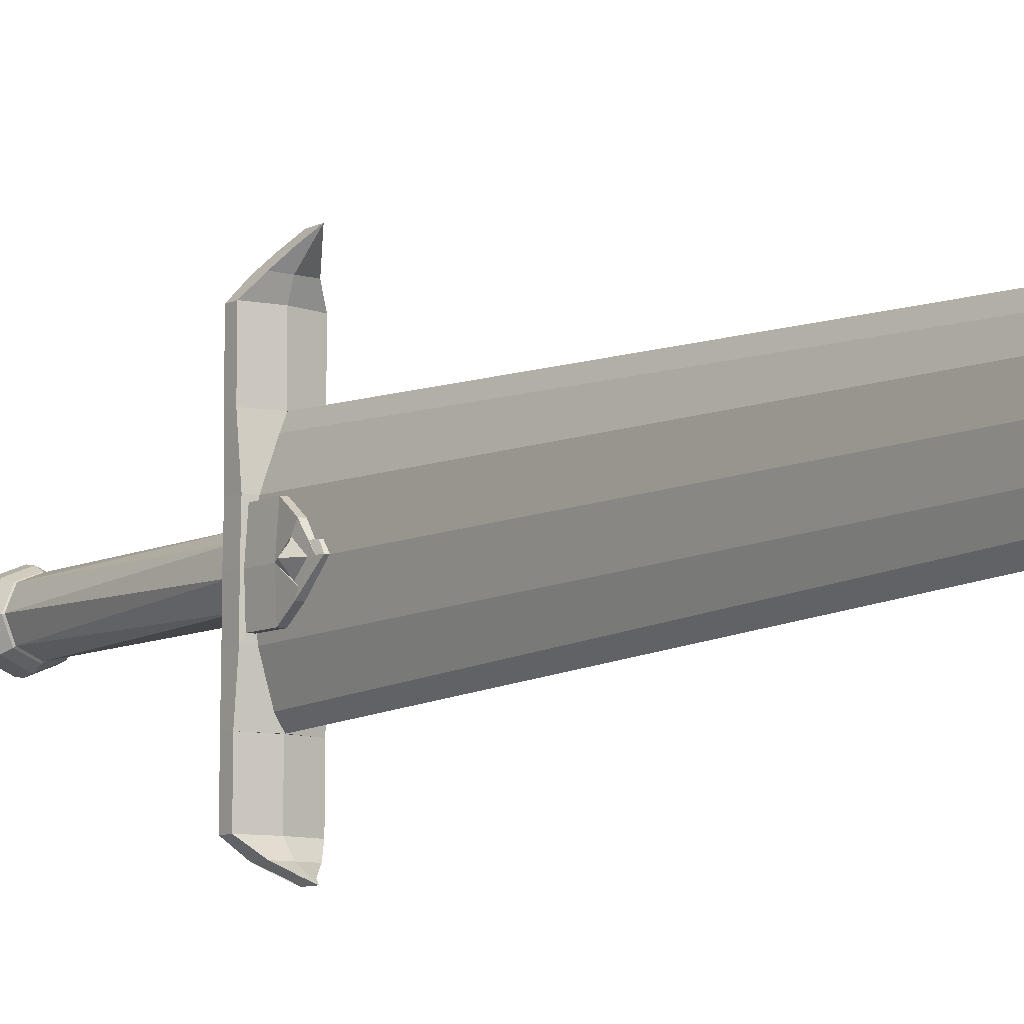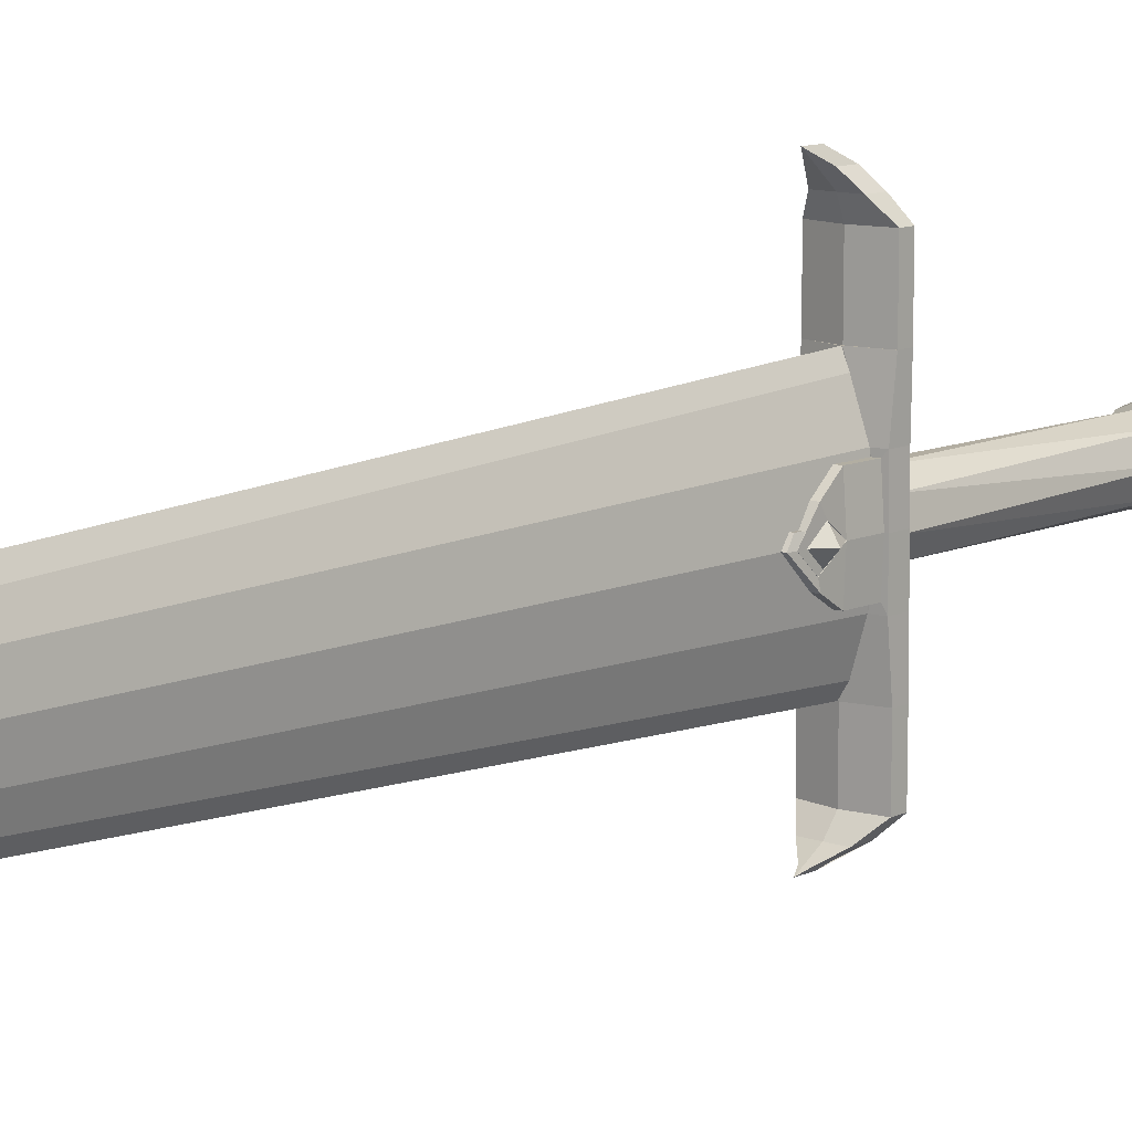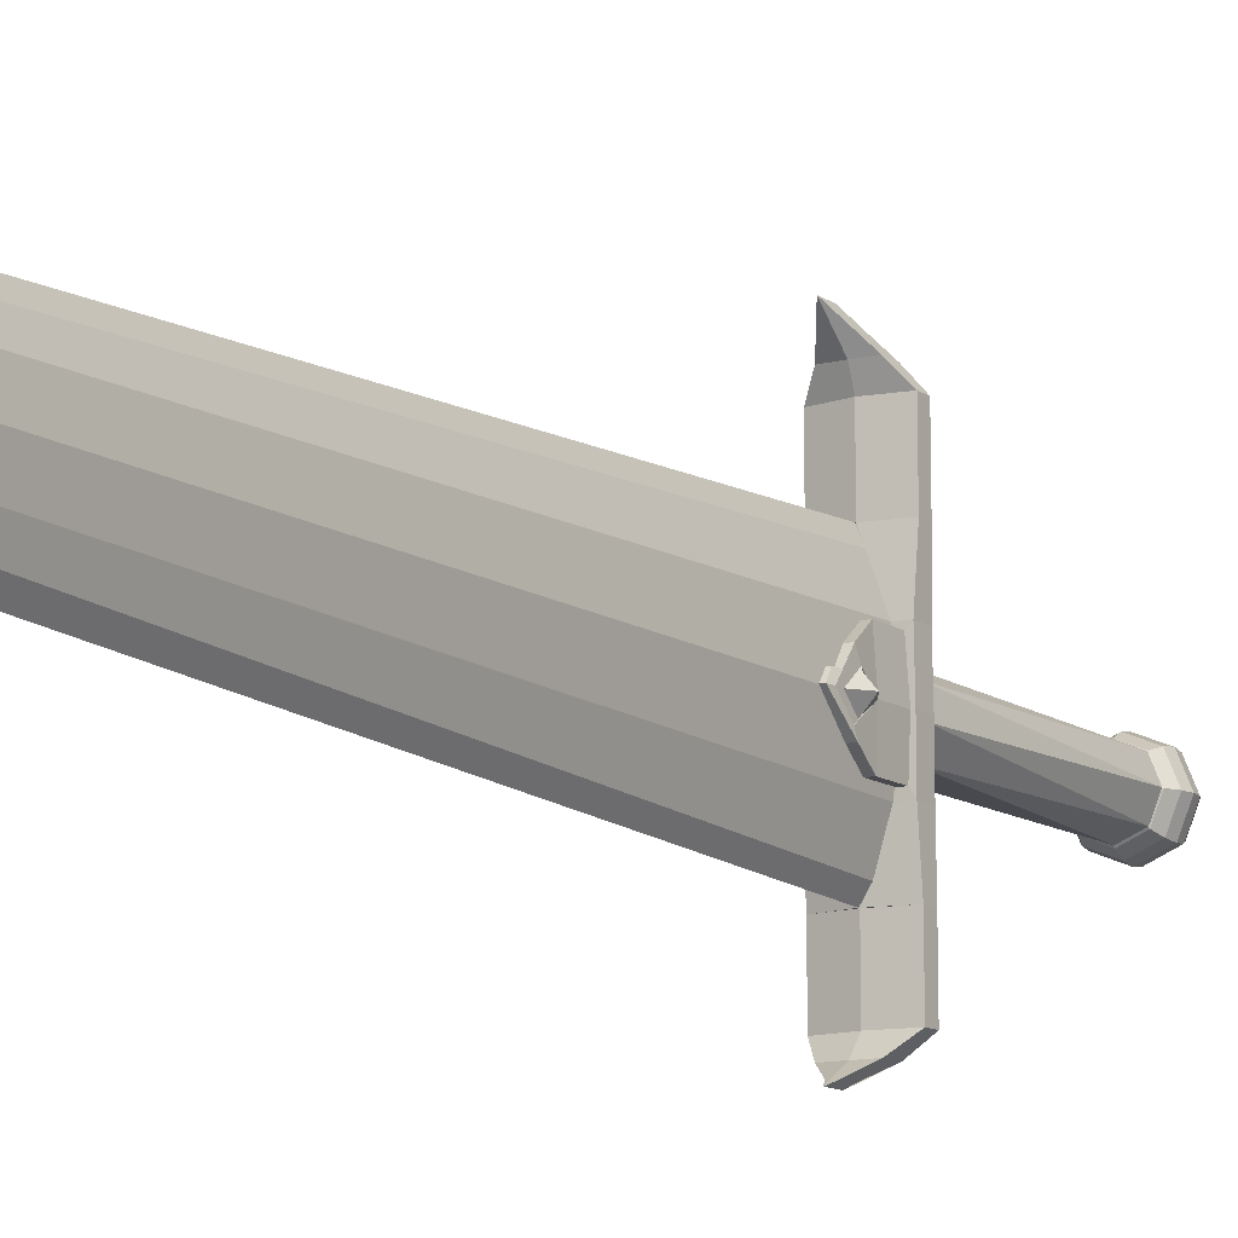
<metadata>
{"format":"obj","ext":"obj","renderer":"f3d","projection":"perspective","resolution":1024,"background":"white","views":[{"elev":-8.8,"azim":142.5,"up":"+Z"},{"elev":10.8,"azim":-138.3,"up":"+Z"},{"elev":-11.8,"azim":-147.8,"up":"+Z"}]}
</metadata>
<code>
o Sharp_Cube.005
v 0.01689 0.01802 0.2294
v 0.02131 2.018 0.1374
v 0.02301 0.01802 -0.2465
v 0.02668 2.018 -0.1556
v 0.004049 2.238 0.002678
v 0.004049 2.238 0.001463
v 0.004011 2.238 0.003885
v 0.004301 2.238 -0.000168
v 0.006254 2.238 0.002071
v 0.004049 2.238 0.002678
v 0.004049 2.238 0.001463
v 0.006254 2.238 0.002071
v -0.01689 0.01802 0.2294
v -0.02131 2.018 0.1374
v 0 2.018 0.1772
v 0 0.01802 0.2691
v -0.02301 0.01802 -0.2465
v -0.02668 2.018 -0.1556
v 0 2.018 -0.1913
v 0 0.01802 -0.2822
v -0.004049 2.238 0.002678
v -0.004049 2.238 0.001463
v 0 2.238 0.001463
v 0 2.238 0.002678
v -0.004011 2.238 0.003885
v 0 2.238 0.003885
v -0.004301 2.238 -0.000168
v 0 2.238 -0.000168
v -0.006254 2.238 0.002071
v 0 2.238 0.002071
v -0.004049 2.238 0.002678
v -0.004049 2.238 0.001463
v -0.006254 2.238 0.002071
f 2 15 16 1
f 19 4 3 20
f 4 19 28 8
f 9 6 23 30
f 5 24 26 7
f 23 6 8 28
f 15 2 7 26
f 5 9 30 24
f 14 13 16 15
f 19 20 17 18
f 18 27 28 19
f 29 30 23 22
f 21 25 26 24
f 23 28 27 22
f 15 26 25 14
f 21 24 30 29
l 12 10
l 11 12
l 33 31
l 32 33
o Hilt_Cube.002
v 0.004269 0.01802 -0.2822
v 0.09367 0.00117 -0.2822
v 0.05667 0.01802 0.1193
v 0.05667 0.01802 -0.1376
v 0.07179 0.01802 -0.009108
v 0.001984 0.01802 0.2691
v 0.004269 0.01802 -0.2822
v 0.09038 0.01416 0.1193
v 0.09251 0.01416 -0.1376
v 0.09367 -0.03897 -0.4538
v 0.09245 0.01416 -0.009108
v 0.09367 0.00117 -0.4538
v 0.09274 -0.000972 0.2691
v 0.09367 0.00117 -0.2822
v 0.09038 -0.03897 0.1193
v 0.09251 -0.03897 -0.1376
v 0.09245 -0.03897 -0.009108
v 0.09274 -0.03897 0.2691
v 0.09367 -0.03897 -0.2822
v 0.09274 -0.000972 0.4535
v 0.09274 -0.03897 0.4535
v 0.05949 0.01804 0.1046
v 0.06155 0.01804 -0.1171
v 0.0771 0.01602 0.1046
v 0.08027 0.01602 -0.1171
v 0.08508 0.01602 -0.009108
v 0.05899 0.1092 0.1048
v 0.06105 0.1092 -0.1169
v 0.07378 0.1092 -0.008854
v 0.0766 0.1072 0.1048
v 0.07977 0.1072 -0.1169
v 0.08458 0.1072 -0.008854
v 0.06854 0.1764 0.05965
v 0.08614 0.1744 0.05965
v 0.0865 0.1567 0.02945
v 0.06998 0.1745 -0.08002
v 0.07175 0.1745 -0.05594
v 0.0887 0.1725 -0.08002
v 0.08255 0.1725 -0.05594
v 0.07153 0.224 -0.00907
v 0.08202 0.222 -0.00907
v 0.08238 0.1991 -0.008747
v 0.0697 0.2452 -0.008536
v 0.06949 0.2258 -0.009084
v 0.07976 0.2432 -0.008536
v 0.08339 0.2238 -0.009084
v 0.06959 0.2258 0.01874
v 0.06938 0.2065 0.01819
v 0.0773 0.2238 0.01874
v 0.08327 0.2044 0.01819
v 0.07148 0.1747 -0.05516
v 0.07301 0.1601 -0.04514
v 0.08198 0.1724 -0.05516
v 0.08234 0.1599 -0.04571
v 0.05402 -0.003181 -0.4986
v 0.05402 0.04994 -0.4986
v 0.01407 0.03935 -0.528
v 0.01407 0.09247 -0.528
v 0.05416 0.03359 0.5039
v 0.05416 -0.01953 0.5039
v 0.01839 0.05849 0.545
v 0.01839 0.005369 0.545
v -0.004269 0.01802 -0.2822
v 0 0.01802 -0.2822
v -0.09367 0.00117 -0.2822
v 0 0.01416 -0.2822
v -0.05667 0.01802 0.1193
v -0.05667 0.01802 -0.1376
v -0.07179 0.01802 -0.009108
v -0.001984 0.01802 0.2691
v 0 0.01802 0.2691
v -0.004269 0.01802 -0.2822
v -0.09038 0.01416 0.1193
v -0.09251 0.01416 -0.1376
v -0.09367 -0.03897 -0.4538
v -0.09245 0.01416 -0.009108
v -0.09367 0.00117 -0.4538
v -0.09274 -0.000972 0.2691
v 0 0.01416 0.2691
v -0.09367 0.00117 -0.2822
v 0 0.01416 -0.2822
v 0 0.01416 -0.4538
v -0.09038 -0.03897 0.1193
v -0.09251 -0.03897 -0.1376
v 0 -0.03897 -0.1376
v -0.09245 -0.03897 -0.009108
v 0 -0.03897 0.1193
v -0.09274 -0.03897 0.2691
v 0 -0.03897 0.2691
v -0.09367 -0.03897 -0.2822
v 0 -0.03897 -0.2822
v 0 -0.03897 -0.009108
v 0 -0.03897 -0.4538
v -0.09274 -0.000972 0.4535
v 0 0.01416 0.4535
v -0.09274 -0.03897 0.4535
v 0 -0.03897 0.4535
v -0.05949 0.01804 0.1046
v -0.06155 0.01804 -0.1171
v -0.0771 0.01602 0.1046
v -0.08027 0.01602 -0.1171
v -0.08508 0.01602 -0.009108
v -0.05899 0.1092 0.1048
v -0.06105 0.1092 -0.1169
v -0.07378 0.1092 -0.008854
v -0.0766 0.1072 0.1048
v -0.07977 0.1072 -0.1169
v -0.08458 0.1072 -0.008854
v -0.06854 0.1764 0.05965
v -0.08614 0.1744 0.05965
v -0.0865 0.1567 0.02945
v -0.06998 0.1745 -0.08002
v -0.07175 0.1745 -0.05594
v -0.0887 0.1725 -0.08002
v -0.08255 0.1725 -0.05594
v -0.07153 0.224 -0.00907
v -0.08202 0.222 -0.00907
v -0.08238 0.1991 -0.008747
v -0.0697 0.2452 -0.008536
v -0.06949 0.2258 -0.009084
v -0.07976 0.2432 -0.008536
v -0.08339 0.2238 -0.009084
v -0.06959 0.2258 0.01874
v -0.06938 0.2065 0.01819
v -0.0773 0.2238 0.01874
v -0.08327 0.2044 0.01819
v -0.07148 0.1747 -0.05516
v -0.07301 0.1601 -0.04514
v -0.08198 0.1724 -0.05516
v -0.08234 0.1599 -0.04571
v -0.05402 -0.003181 -0.4986
v -0.05402 0.04994 -0.4986
v 0 0.04994 -0.4986
v 0 -0.003181 -0.4986
v -0.01407 0.03935 -0.528
v -0.01407 0.09247 -0.528
v 0 0.1206 -0.5418
v 0 0.06745 -0.5418
v -0.05416 0.03359 0.5039
v 0 0.03359 0.5039
v -0.05416 -0.01953 0.5039
v 0 -0.01953 0.5039
v -0.01839 0.05849 0.545
v 0 0.1204 0.5787
v -0.01839 0.005369 0.545
v 0 0.0673 0.5787
f 97 34 35 99
f 36 41 57 55
f 44 42 58 59
f 40 37 42 47
f 36 39 46 41
f 42 44 50 49
f 44 41 48 50
f 47 42 49 52
f 41 46 51 48
f 39 104 112 46
f 49 118 124 52
f 125 118 49 50
f 120 48 51 122
f 120 125 50 48
f 114 47 45 115
f 122 51 54 130
f 115 45 89 166
f 52 124 126 43
f 47 52 43 45
f 130 54 93 175
f 51 46 53 54
f 46 112 128 53
f 59 58 64 65
f 58 56 61 64
f 41 44 59 57
f 42 37 56 58
f 61 62 70 69
f 63 65 68 67
f 55 57 63 60
f 57 59 65 63
f 67 68 75 74
f 60 63 67 66
f 72 71 78 79
f 64 61 69 71
f 62 65 72 70
f 65 64 71 72
f 66 67 74 73
f 79 78 82 83
f 69 70 77 76
f 70 72 79 77
f 71 69 76 78
f 80 81 83 82
f 76 77 81 80
f 77 79 83 81
f 78 76 80 82
f 85 84 86 87
f 74 75 87 86
f 73 74 86 84
f 166 89 91 170
f 45 43 88 89
f 43 126 167 88
f 170 91 90 171
f 89 88 90 91
f 88 167 171 90
f 175 93 95 179
f 53 128 173 92
f 54 53 92 93
f 94 177 179 95
f 92 173 177 94
f 93 92 94 95
f 97 99 98 96
f 100 131 133 106
f 109 135 134 107
f 105 113 107 101
f 100 106 111 103
f 107 117 119 109
f 109 119 116 106
f 113 123 117 107
f 106 116 121 111
f 103 111 112 104
f 117 123 124 118
f 125 119 117 118
f 120 122 121 116
f 120 116 119 125
f 114 115 110 113
f 122 130 129 121
f 115 166 165 110
f 123 108 126 124
f 113 110 108 123
f 130 175 174 129
f 121 129 127 111
f 111 127 128 112
f 135 141 140 134
f 134 140 137 132
f 106 133 135 109
f 107 134 132 101
f 137 145 146 138
f 139 143 144 141
f 131 136 139 133
f 133 139 141 135
f 143 150 151 144
f 136 142 143 139
f 148 155 154 147
f 140 147 145 137
f 138 146 148 141
f 141 148 147 140
f 142 149 150 143
f 155 159 158 154
f 145 152 153 146
f 146 153 155 148
f 147 154 152 145
f 156 158 159 157
f 152 156 157 153
f 153 157 159 155
f 154 158 156 152
f 161 163 162 160
f 150 162 163 151
f 149 160 162 150
f 166 170 169 165
f 110 165 164 108
f 108 164 167 126
f 170 171 168 169
f 165 169 168 164
f 164 168 171 167
f 175 179 178 174
f 127 172 173 128
f 129 174 172 127
f 176 178 179 177
f 172 176 177 173
f 174 178 176 172
l 38 37
l 36 38
l 60 62
l 102 101
l 100 102
l 136 138
o Gem_Cube.001
v 0.07571 0.1587 0.02945
v 0.0865 0.1567 0.02945
v 0.07159 0.2011 -0.008747
v 0.08238 0.1991 -0.008747
v 0.07301 0.1601 -0.04514
v 0.08234 0.1599 -0.04571
v 0.07291 0.1497 0.02188
v 0.08371 0.1477 0.02188
v 0.07239 0.1811 -0.00964
v 0.1147 0.1596 -0.00964
v 0.07021 0.1523 -0.03991
v 0.07954 0.152 -0.04048
v 0.07393 0.1248 0.000185
v 0.08472 0.1228 0.002523
v 0.07841 0.1095 -0.007821
v 0.08451 0.1075 -0.007821
v 0.07761 0.1225 -0.01961
v 0.08434 0.1223 -0.02019
v -0.07571 0.1587 0.02945
v -0.0865 0.1567 0.02945
v -0.07159 0.2011 -0.008747
v -0.08238 0.1991 -0.008747
v -0.07301 0.1601 -0.04514
v -0.08234 0.1599 -0.04571
v -0.07291 0.1497 0.02188
v -0.08371 0.1477 0.02188
v -0.07239 0.1811 -0.00964
v -0.1147 0.1596 -0.00964
v -0.07021 0.1523 -0.03991
v -0.07954 0.152 -0.04048
v -0.07393 0.1248 0.000185
v -0.08472 0.1228 0.002523
v -0.07841 0.1095 -0.007821
v -0.08451 0.1075 -0.007821
v -0.07761 0.1225 -0.01961
v -0.08434 0.1223 -0.02019
f 182 184 190 188
f 184 185 191 190
f 190 191 197 196
f 191 189 195 197
f 183 181 187 189
f 181 180 186 187
f 185 183 189 191
f 180 182 188 186
f 195 194 196 197
f 193 192 194 195
f 189 187 193 195
f 187 186 192 193
f 188 190 196 194
f 186 188 194 192
f 200 206 208 202
f 202 208 209 203
f 208 214 215 209
f 209 215 213 207
f 201 207 205 199
f 199 205 204 198
f 203 209 207 201
f 198 204 206 200
f 213 215 214 212
f 211 213 212 210
f 207 213 211 205
f 205 211 210 204
f 206 212 214 208
f 204 210 212 206
o End_Sphere
v -0.0638 -0.7558 -0.00367
v -0.0873 -0.7793 -0.00367
v -0.1024 -0.809 -0.00367
v -0.1076 -0.8418 -0.00367
v -0.1024 -0.8746 -0.00367
v -0.0873 -0.9042 -0.00367
v -0.03418 -0.9428 -0.00367
v -0.02457 -0.7407 -0.02688
v -0.04551 -0.7558 -0.04782
v -0.06213 -0.7793 -0.06444
v -0.0728 -0.809 -0.07511
v -0.07648 -0.8418 -0.07879
v -0.0728 -0.8746 -0.07511
v -0.06213 -0.9042 -0.06444
v -0.04551 -0.9277 -0.04782
v -0.02457 -0.9428 -0.02688
v -0.001356 -0.7407 -0.0365
v -0.001356 -0.7558 -0.06611
v -0.001356 -0.7793 -0.08962
v -0.001356 -0.809 -0.1047
v -0.001356 -0.8418 -0.1099
v -0.001356 -0.8746 -0.1047
v -0.001356 -0.9042 -0.08962
v -0.001356 -0.9277 -0.06611
v -0.001356 -0.9428 -0.0365
v 0.02186 -0.7407 -0.02688
v 0.0428 -0.7558 -0.04782
v 0.05942 -0.7793 -0.06444
v 0.07009 -0.809 -0.07511
v 0.07376 -0.8418 -0.07879
v 0.07009 -0.8746 -0.07511
v 0.05942 -0.9042 -0.06444
v 0.0428 -0.9277 -0.04782
v 0.02186 -0.9428 -0.02688
v -0.001356 -0.948 -0.00367
v 0.03147 -0.7407 -0.00367
v 0.06109 -0.7558 -0.00367
v 0.08459 -0.7793 -0.00367
v 0.09968 -0.809 -0.00367
v 0.1049 -0.8418 -0.00367
v 0.09968 -0.8746 -0.00367
v 0.08459 -0.9042 -0.00367
v 0.06109 -0.9277 -0.00367
v 0.03147 -0.9428 -0.00367
v 0.02186 -0.7407 0.01954
v 0.0428 -0.7558 0.04049
v 0.05942 -0.7793 0.0571
v 0.07009 -0.809 0.06777
v 0.07376 -0.8418 0.07145
v 0.07009 -0.8746 0.06777
v 0.05942 -0.9042 0.0571
v 0.0428 -0.9277 0.04049
v 0.02186 -0.9428 0.01954
v -0.001356 -0.7407 0.02916
v -0.001356 -0.7558 0.05877
v -0.001356 -0.7793 0.08228
v -0.001356 -0.809 0.09737
v -0.001356 -0.8418 0.1026
v -0.001356 -0.8746 0.09737
v -0.001356 -0.9042 0.08228
v -0.001356 -0.9277 0.05877
v -0.001356 -0.9428 0.02916
v -0.001356 -0.7355 -0.00367
v -0.02457 -0.7407 0.01954
v -0.04551 -0.7558 0.04049
v -0.06213 -0.7793 0.0571
v -0.0728 -0.809 0.06777
v -0.07648 -0.8418 0.07145
v -0.0728 -0.8746 0.06777
v -0.06213 -0.9042 0.0571
v -0.04551 -0.9277 0.04049
v -0.02457 -0.9428 0.01954
v -0.03419 -0.7407 -0.00367
v -0.0638 -0.9277 -0.00367
f 216 288 223 224
f 222 289 230 231
f 220 219 227 228
f 217 216 224 225
f 250 222 231
f 221 220 228 229
f 218 217 225 226
f 288 278 223
f 289 221 229 230
f 219 218 226 227
f 224 223 232 233
f 231 230 239 240
f 228 227 236 237
f 225 224 233 234
f 250 231 240
f 229 228 237 238
f 226 225 234 235
f 223 278 232
f 230 229 238 239
f 227 226 235 236
f 236 235 244 245
f 233 232 241 242
f 240 239 248 249
f 237 236 245 246
f 234 233 242 243
f 250 240 249
f 238 237 246 247
f 235 234 243 244
f 232 278 241
f 239 238 247 248
f 241 278 251
f 248 247 257 258
f 245 244 254 255
f 242 241 251 252
f 249 248 258 259
f 246 245 255 256
f 243 242 252 253
f 250 249 259
f 247 246 256 257
f 244 243 253 254
f 257 256 265 266
f 254 253 262 263
f 251 278 260
f 258 257 266 267
f 255 254 263 264
f 252 251 260 261
f 259 258 267 268
f 256 255 264 265
f 253 252 261 262
f 250 259 268
f 262 261 270 271
f 250 268 277
f 266 265 274 275
f 263 262 271 272
f 260 278 269
f 267 266 275 276
f 264 263 272 273
f 261 260 269 270
f 268 267 276 277
f 265 264 273 274
f 274 273 283 284
f 271 270 280 281
f 250 277 287
f 275 274 284 285
f 272 271 281 282
f 269 278 279
f 276 275 285 286
f 273 272 282 283
f 270 269 279 280
f 277 276 286 287
f 280 279 288 216
f 287 286 289 222
f 284 283 219 220
f 281 280 216 217
f 250 287 222
f 285 284 220 221
f 282 281 217 218
f 279 278 288
f 286 285 221 289
f 283 282 218 219
o Handle_Cylinder
v -0.002339 -0.7799 -0.08534
v 0.0438 -0.02961 -0.07135
v 0.05638 -0.7799 -0.06102
v 0.07911 -0.02961 -0.0185
v 0.0807 -0.7799 -0.0023
v 0.06671 -0.02961 0.04384
v 0.05638 -0.7799 0.05642
v 0.01386 -0.02961 0.07915
v -0.002339 -0.7799 0.08074
v -0.01854 -0.02961 0.07915
v -0.06106 -0.7799 0.05642
v -0.07139 -0.02961 0.04384
v -0.08538 -0.7799 -0.0023
v -0.08378 -0.02961 -0.0185
v -0.06106 -0.7799 -0.06102
v -0.04847 -0.02961 -0.07135
f 292 291 293
f 294 295 296
f 294 293 295
f 300 301 302
f 296 297 298
f 296 295 297
f 297 299 298
f 302 303 304
f 300 299 301
f 290 304 305
f 302 301 303
f 290 292 294 296 298 300 302 304
f 304 303 305
f 305 303 301 299 297 295 293 291
f 290 305 291
f 292 293 294
f 290 291 292
f 298 299 300
o Blade_Cube
v 0.05667 0.01802 0.1193
v 0.04296 2.018 0.07708
v 0.05667 0.01802 -0.1376
v 0.04296 2.018 -0.09461
v 0.01689 0.01802 0.2294
v 0.02131 2.018 0.1374
v 0.02301 0.01802 -0.2465
v 0.02668 2.018 -0.1556
v 0.004049 2.238 0.002678
v 0.004049 2.238 0.001463
v 0.004011 2.238 0.003885
v 0.004301 2.238 -0.000168
v 0.05667 0.01802 0.1193
v 0.04296 2.018 0.07708
v 0.05667 0.01802 -0.1376
v 0.04296 2.018 -0.09461
v 0.05306 2.018 -0.008768
v 0.07179 0.01802 -0.009108
v 0.004049 2.238 0.002678
v 0.004049 2.238 0.001463
v 0.006254 2.238 0.002071
v 0.05949 0.01804 0.1046
v 0.06155 0.01804 -0.1171
v 0.07429 0.01804 -0.009108
v 0.05899 0.1092 0.1048
v 0.06105 0.1092 -0.1169
v 0.07378 0.1092 -0.008854
v 0.08458 0.1072 -0.008854
v 0.06854 0.1764 0.05965
v 0.07571 0.1587 0.02945
v 0.0865 0.1567 0.02945
v 0.07153 0.224 -0.00907
v 0.07159 0.2011 -0.008747
v 0.07148 0.1747 -0.05516
v 0.07301 0.1601 -0.04514
v -0.05667 0.01802 0.1193
v -0.04296 2.018 0.07708
v -0.05667 0.01802 -0.1376
v -0.04296 2.018 -0.09461
v -0.01689 0.01802 0.2294
v -0.02131 2.018 0.1374
v -0.02301 0.01802 -0.2465
v -0.02668 2.018 -0.1556
v -0.004049 2.238 0.002678
v -0.004049 2.238 0.001463
v -0.004011 2.238 0.003885
v -0.004301 2.238 -0.000168
v -0.05667 0.01802 0.1193
v -0.04296 2.018 0.07708
v -0.05667 0.01802 -0.1376
v -0.04296 2.018 -0.09461
v -0.05306 2.018 -0.008768
v -0.07179 0.01802 -0.009108
v -0.004049 2.238 0.002678
v -0.004049 2.238 0.001463
v -0.006254 2.238 0.002071
v -0.05949 0.01804 0.1046
v -0.06155 0.01804 -0.1171
v -0.07429 0.01804 -0.009108
v -0.05899 0.1092 0.1048
v -0.06105 0.1092 -0.1169
v -0.07378 0.1092 -0.008854
v -0.08458 0.1072 -0.008854
v -0.06854 0.1764 0.05965
v -0.07571 0.1587 0.02945
v -0.0865 0.1567 0.02945
v -0.07153 0.224 -0.00907
v -0.07159 0.2011 -0.008747
v -0.07148 0.1747 -0.05516
v -0.07301 0.1601 -0.04514
f 311 307 314 316
f 306 307 311 310
f 309 308 312 313
f 309 313 317 315
f 322 319 318 323
f 322 321 325 326
f 319 322 326 324
f 321 322 323 320
f 320 323 329 328
f 323 318 327 329
f 328 329 332 331
f 329 327 330 332
f 332 330 334 335
f 333 332 335 336
f 335 334 337 338
f 338 337 339 340
f 346 351 349 342
f 341 345 346 342
f 344 348 347 343
f 344 350 352 348
f 357 358 353 354
f 357 361 360 356
f 354 359 361 357
f 356 355 358 357
f 355 363 364 358
f 358 364 362 353
f 363 366 367 364
f 364 367 365 362
f 367 370 369 365
f 368 371 370 367
f 370 373 372 369
f 373 375 374 372

</code>
